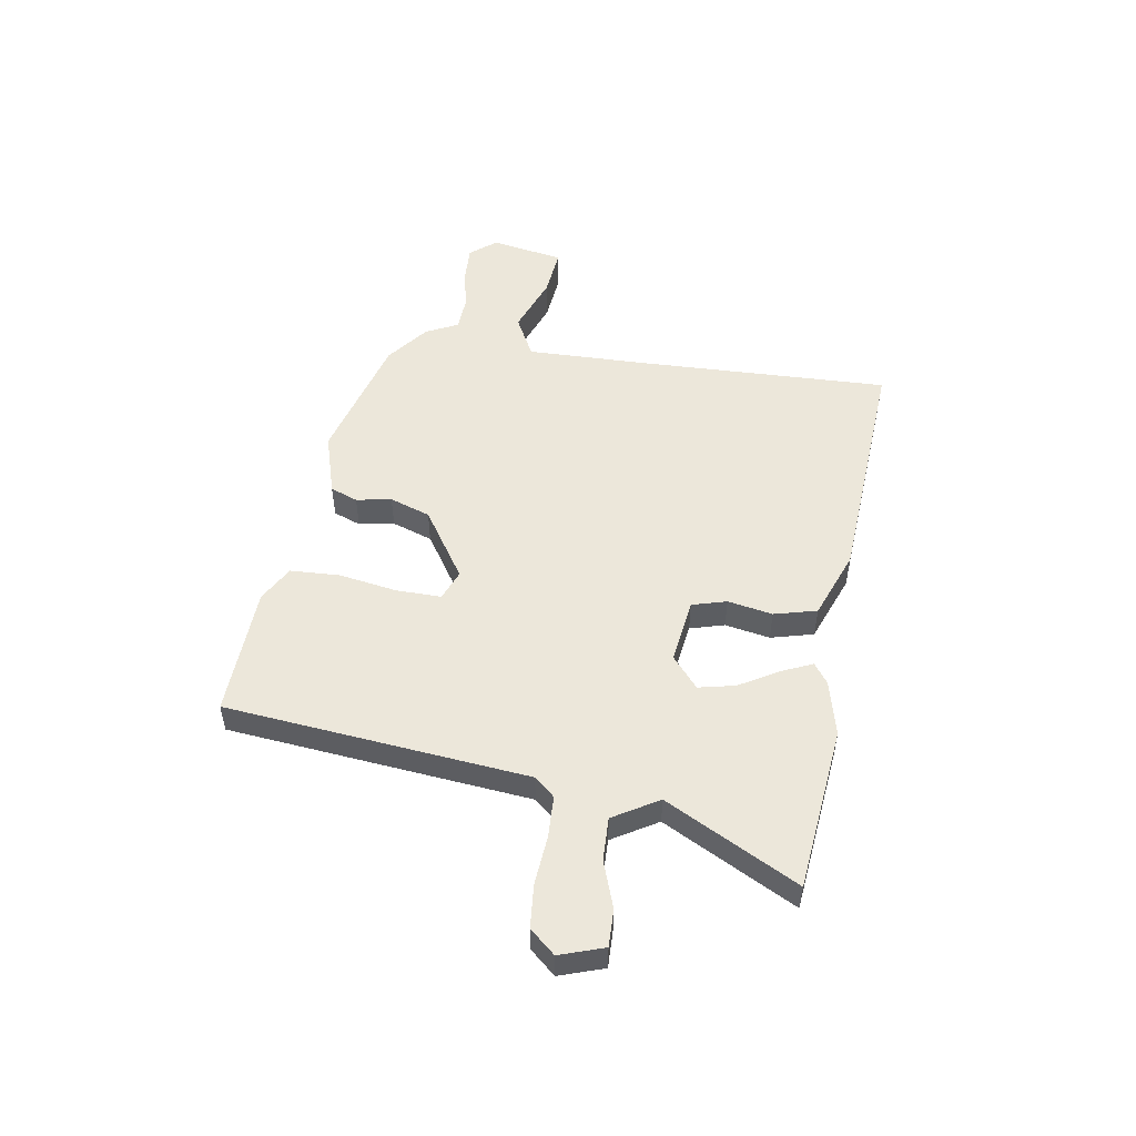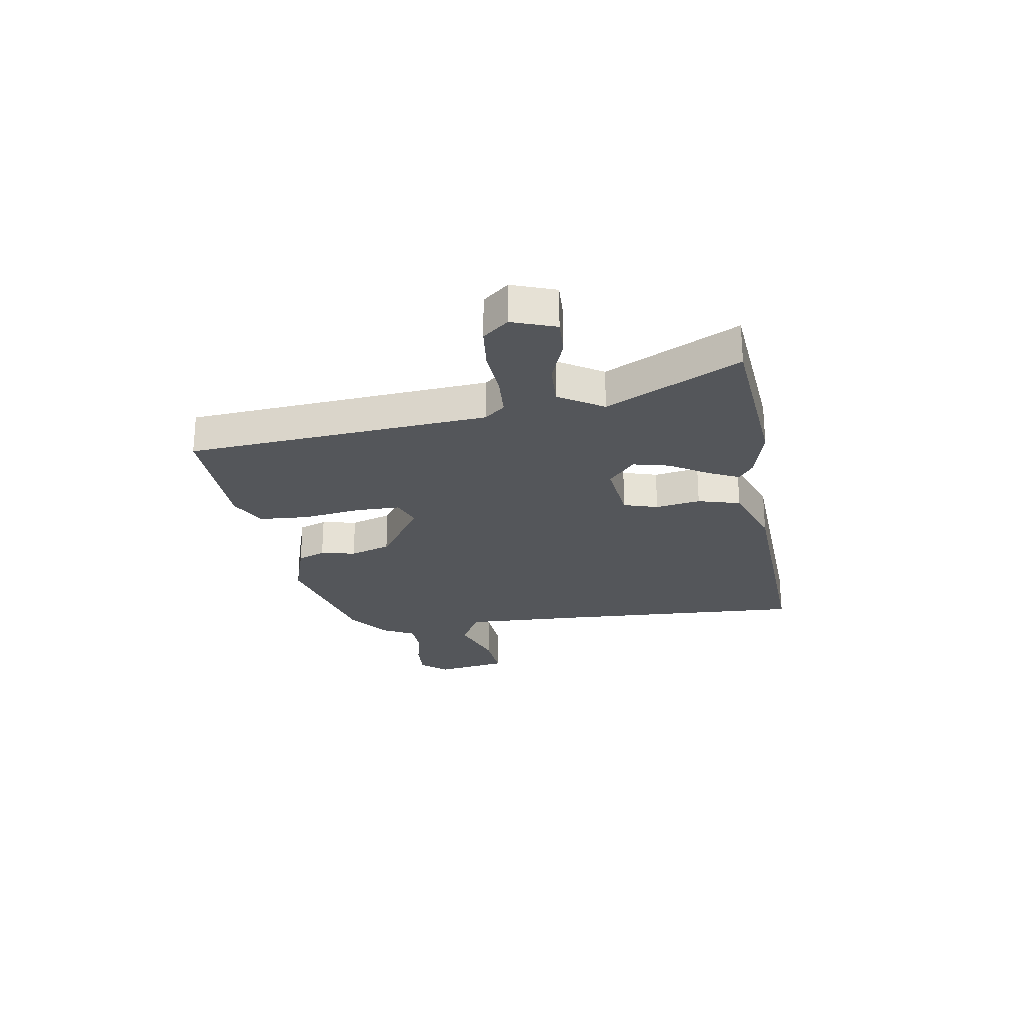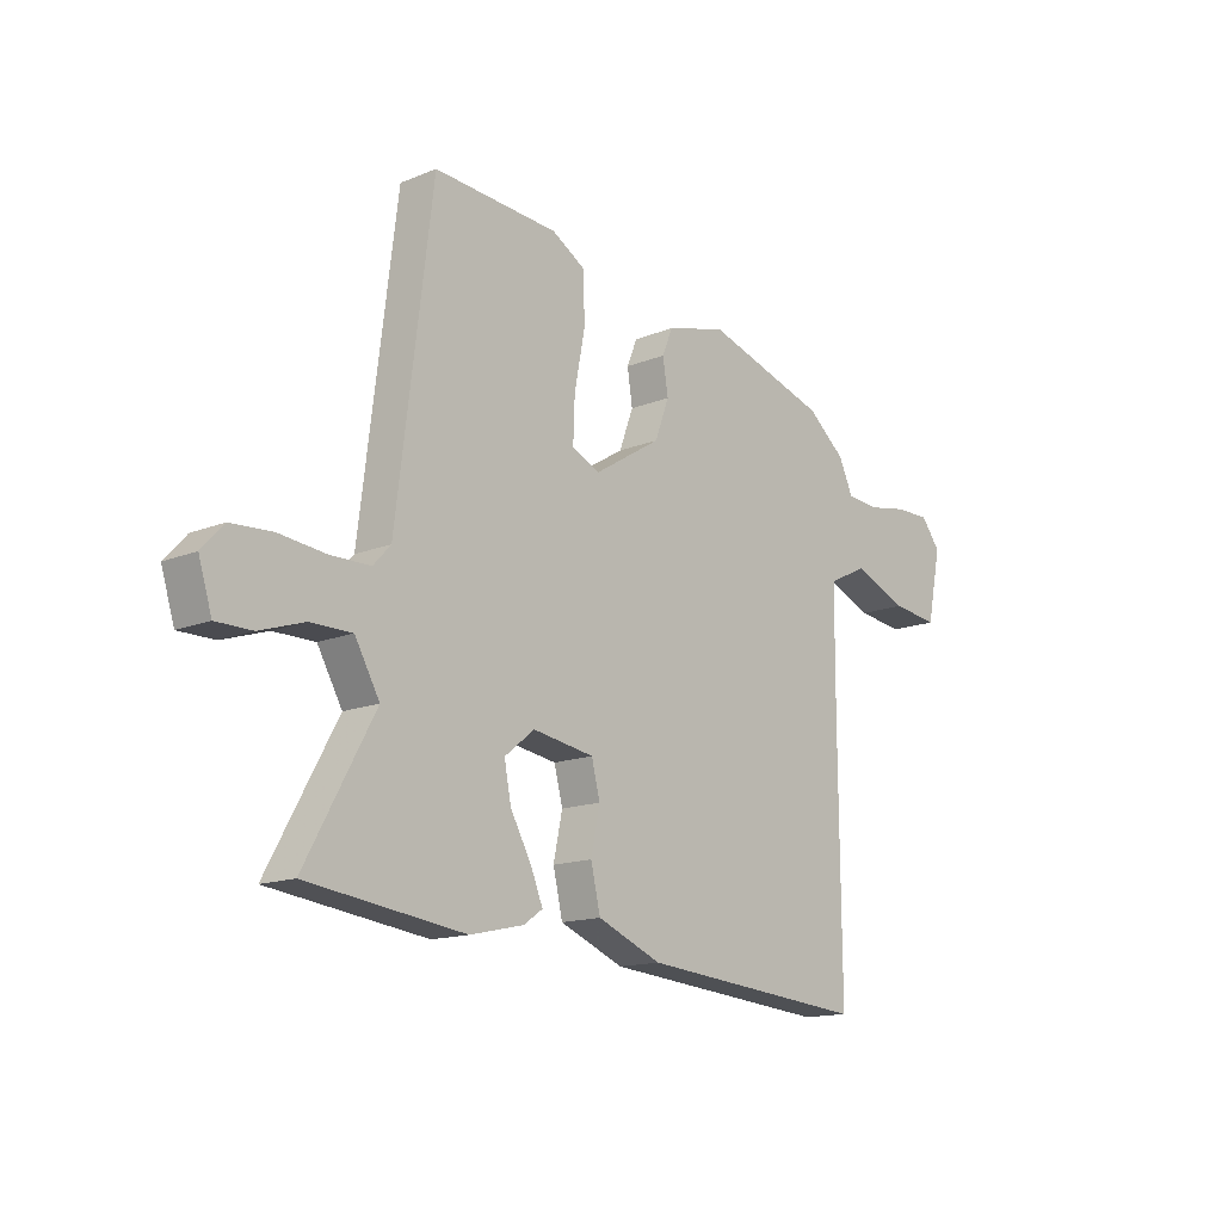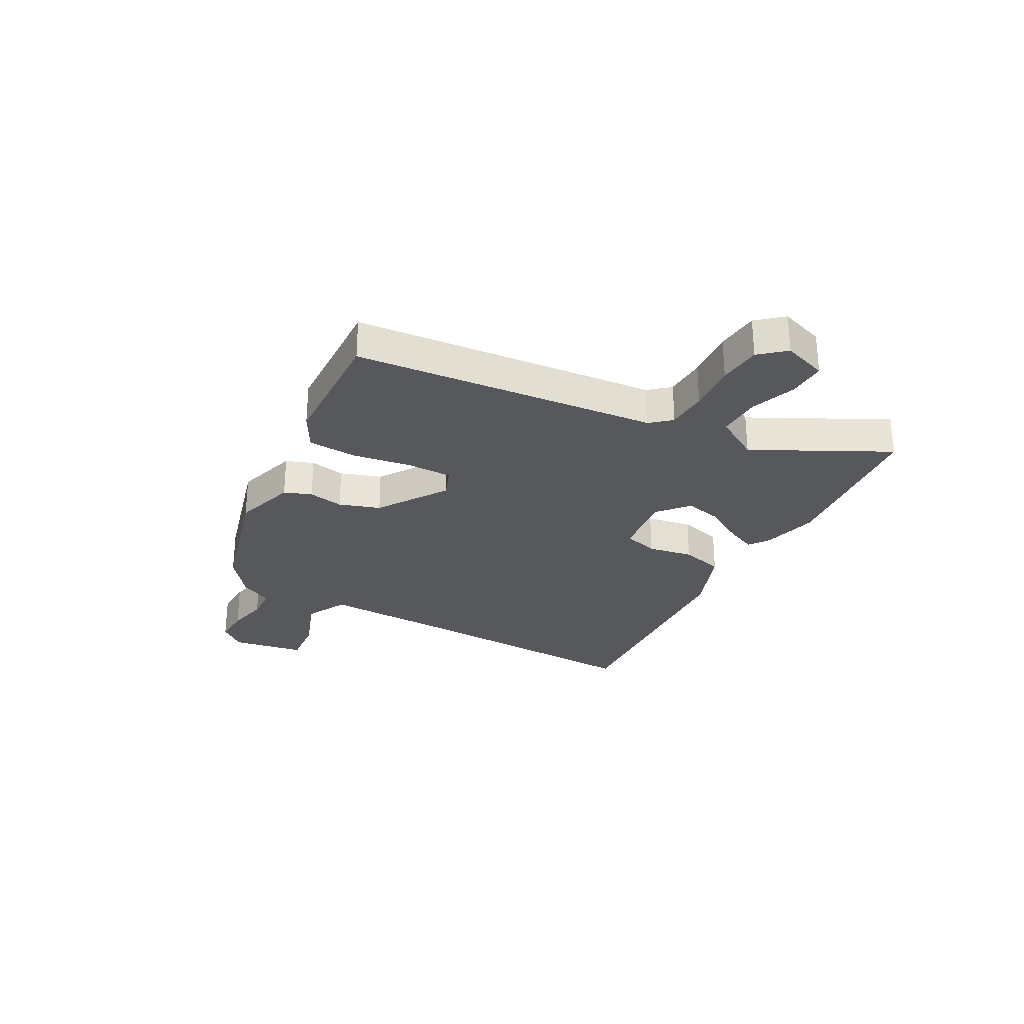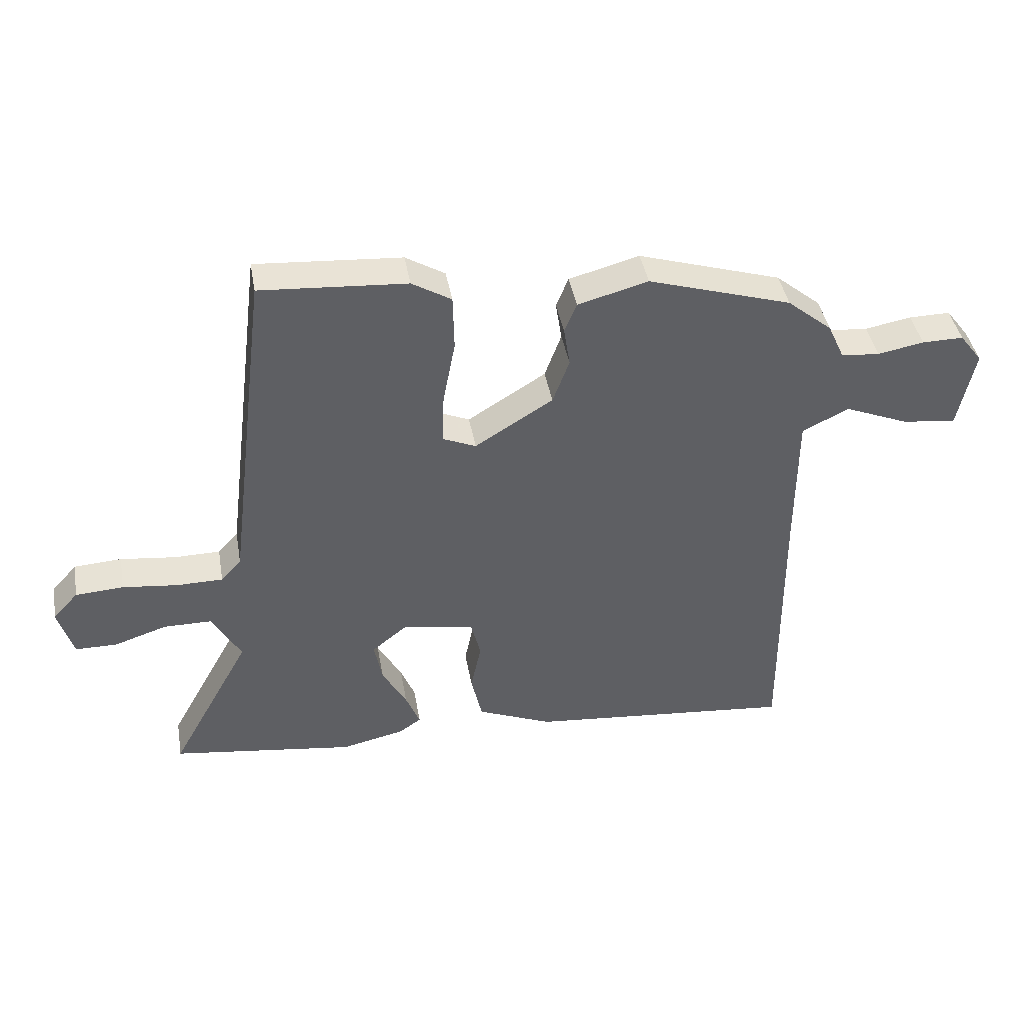
<metadata>
{"format":"obj","ext":"obj","renderer":"f3d","projection":"perspective","resolution":1024,"background":"white","views":[{"elev":52.0,"azim":97.7,"up":"+Y"},{"elev":-25.2,"azim":96.7,"up":"+Y"},{"elev":-14.6,"azim":131.4,"up":"+Z"},{"elev":-28.5,"azim":59.7,"up":"+Y"},{"elev":41.7,"azim":170.1,"up":"+Z"}]}
</metadata>
<code>
v 0.6 0.07 -0.487
v 0.302 0.07 -0.526
v 0.2 0.07 -0.503
v 0.164 0.07 -0.478
v 0.187 0.07 -0.422
v 0.227 0.07 -0.35
v 0.24 0.07 -0.283
v 0.183 0.07 -0.237
v 0.066 0.07 -0.256
v 0.05 0.07 -0.319
v 0.067 0.07 -0.4
v 0.049 0.07 -0.478
v -0.073 0.07 -0.528
v -0.507 0.07 -0.567
v -0.504 0.07 -0.116
v -0.505 0.07 0.111
v -0.581 0.07 0.148
v -0.684 0.07 0.106
v -0.772 0.07 0.095
v -0.799 0.07 0.226
v -0.762 0.07 0.274
v -0.695 0.07 0.273
v -0.62 0.07 0.259
v -0.558 0.07 0.264
v -0.531 0.07 0.323
v -0.458 0.07 0.383
v -0.225 0.07 0.454
v -0.111 0.07 0.423
v -0.091 0.07 0.374
v -0.101 0.07 0.31
v -0.074 0.07 0.237
v 0.053 0.07 0.158
v 0.107 0.07 0.181
v 0.104 0.07 0.263
v 0.084 0.07 0.368
v 0.086 0.07 0.458
v 0.15 0.07 0.496
v 0.387 0.07 0.512
v 0.455 0.07 -0.036
v 0.488 0.07 -0.072
v 0.563 0.07 -0.073
v 0.653 0.07 -0.063
v 0.731 0.07 -0.068
v 0.772 0.07 -0.113
v 0.747 0.07 -0.194
v 0.679 0.07 -0.194
v 0.594 0.07 -0.166
v 0.516 0.07 -0.166
v 0.469 0.07 -0.249
v 0.6 0 -0.487
v 0.302 0 -0.526
v 0.2 0 -0.503
v 0.164 0 -0.478
v 0.187 0 -0.422
v 0.227 0 -0.35
v 0.24 0 -0.283
v 0.183 0 -0.237
v 0.066 0 -0.256
v 0.05 0 -0.319
v 0.067 0 -0.4
v 0.049 0 -0.478
v -0.073 0 -0.528
v -0.507 0 -0.567
v -0.504 0 -0.116
v -0.505 0 0.111
v -0.581 0 0.148
v -0.684 0 0.106
v -0.772 0 0.095
v -0.799 0 0.226
v -0.762 0 0.274
v -0.695 0 0.273
v -0.62 0 0.259
v -0.558 0 0.264
v -0.531 0 0.323
v -0.458 0 0.383
v -0.225 0 0.454
v -0.111 0 0.423
v -0.091 0 0.374
v -0.101 0 0.31
v -0.074 0 0.237
v 0.053 0 0.158
v 0.107 0 0.181
v 0.104 0 0.263
v 0.084 0 0.368
v 0.086 0 0.458
v 0.15 0 0.496
v 0.387 0 0.512
v 0.455 0 -0.036
v 0.488 0 -0.072
v 0.563 0 -0.073
v 0.653 0 -0.063
v 0.731 0 -0.068
v 0.772 0 -0.113
v 0.747 0 -0.194
v 0.679 0 -0.194
v 0.594 0 -0.166
v 0.516 0 -0.166
v 0.469 0 -0.249
f 44 45 46 47
f 44 47 48
f 41 42 43 44
f 40 41 44 48
f 39 40 48 49
f 37 38 39 49
f 34 35 36 37
f 33 34 37 49
f 27 28 29 30
f 27 30 31
f 24 25 26 27
f 24 27 31
f 23 24 31 32
f 21 22 23
f 20 21 23 32
f 17 18 19 20
f 12 13 14 15
f 10 11 12 15
f 9 10 15 16
f 8 9 16
f 3 4 5 6
f 3 6 7
f 2 3 7
f 1 2 7
f 32 33 49 1
f 17 20 32
f 16 17 32
f 8 16 32
f 1 7 8 32
f 96 95 94 93
f 97 96 93
f 93 92 91 90
f 97 93 90 89
f 98 97 89 88
f 98 88 87 86
f 86 85 84 83
f 98 86 83 82
f 79 78 77 76
f 80 79 76
f 76 75 74 73
f 80 76 73
f 81 80 73 72
f 72 71 70
f 81 72 70 69
f 69 68 67 66
f 64 63 62 61
f 64 61 60 59
f 65 64 59 58
f 65 58 57
f 55 54 53 52
f 56 55 52
f 56 52 51
f 56 51 50
f 50 98 82 81
f 81 69 66
f 81 66 65
f 81 65 57
f 81 57 56 50
f 1 50 51 2
f 2 51 52 3
f 3 52 53 4
f 4 53 54 5
f 5 54 55 6
f 6 55 56 7
f 7 56 57 8
f 8 57 58 9
f 9 58 59 10
f 10 59 60 11
f 11 60 61 12
f 12 61 62 13
f 13 62 63 14
f 14 63 64 15
f 15 64 65 16
f 16 65 66 17
f 17 66 67 18
f 18 67 68 19
f 19 68 69 20
f 20 69 70 21
f 21 70 71 22
f 22 71 72 23
f 23 72 73 24
f 24 73 74 25
f 25 74 75 26
f 26 75 76 27
f 27 76 77 28
f 28 77 78 29
f 29 78 79 30
f 30 79 80 31
f 31 80 81 32
f 32 81 82 33
f 33 82 83 34
f 34 83 84 35
f 35 84 85 36
f 36 85 86 37
f 37 86 87 38
f 38 87 88 39
f 39 88 89 40
f 40 89 90 41
f 41 90 91 42
f 42 91 92 43
f 43 92 93 44
f 44 93 94 45
f 45 94 95 46
f 46 95 96 47
f 47 96 97 48
f 48 97 98 49
f 49 98 50 1

</code>
